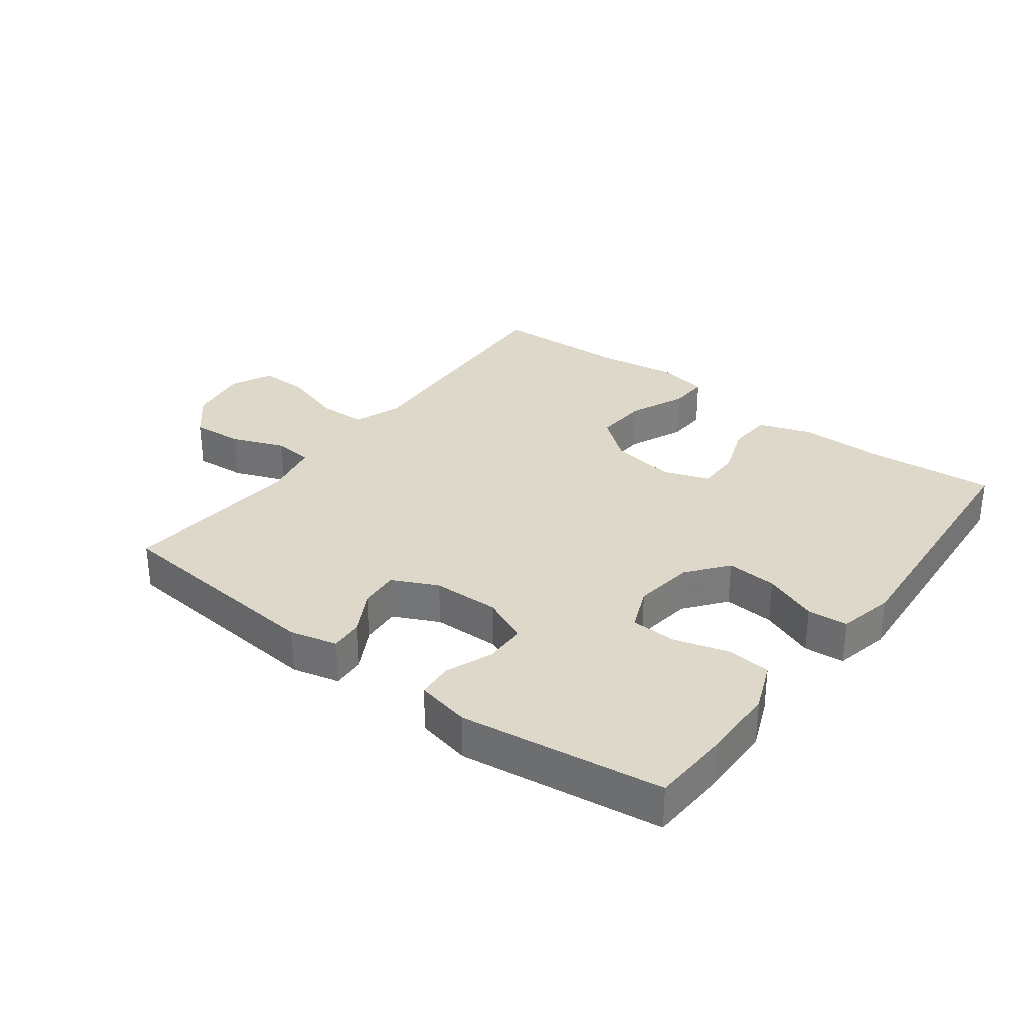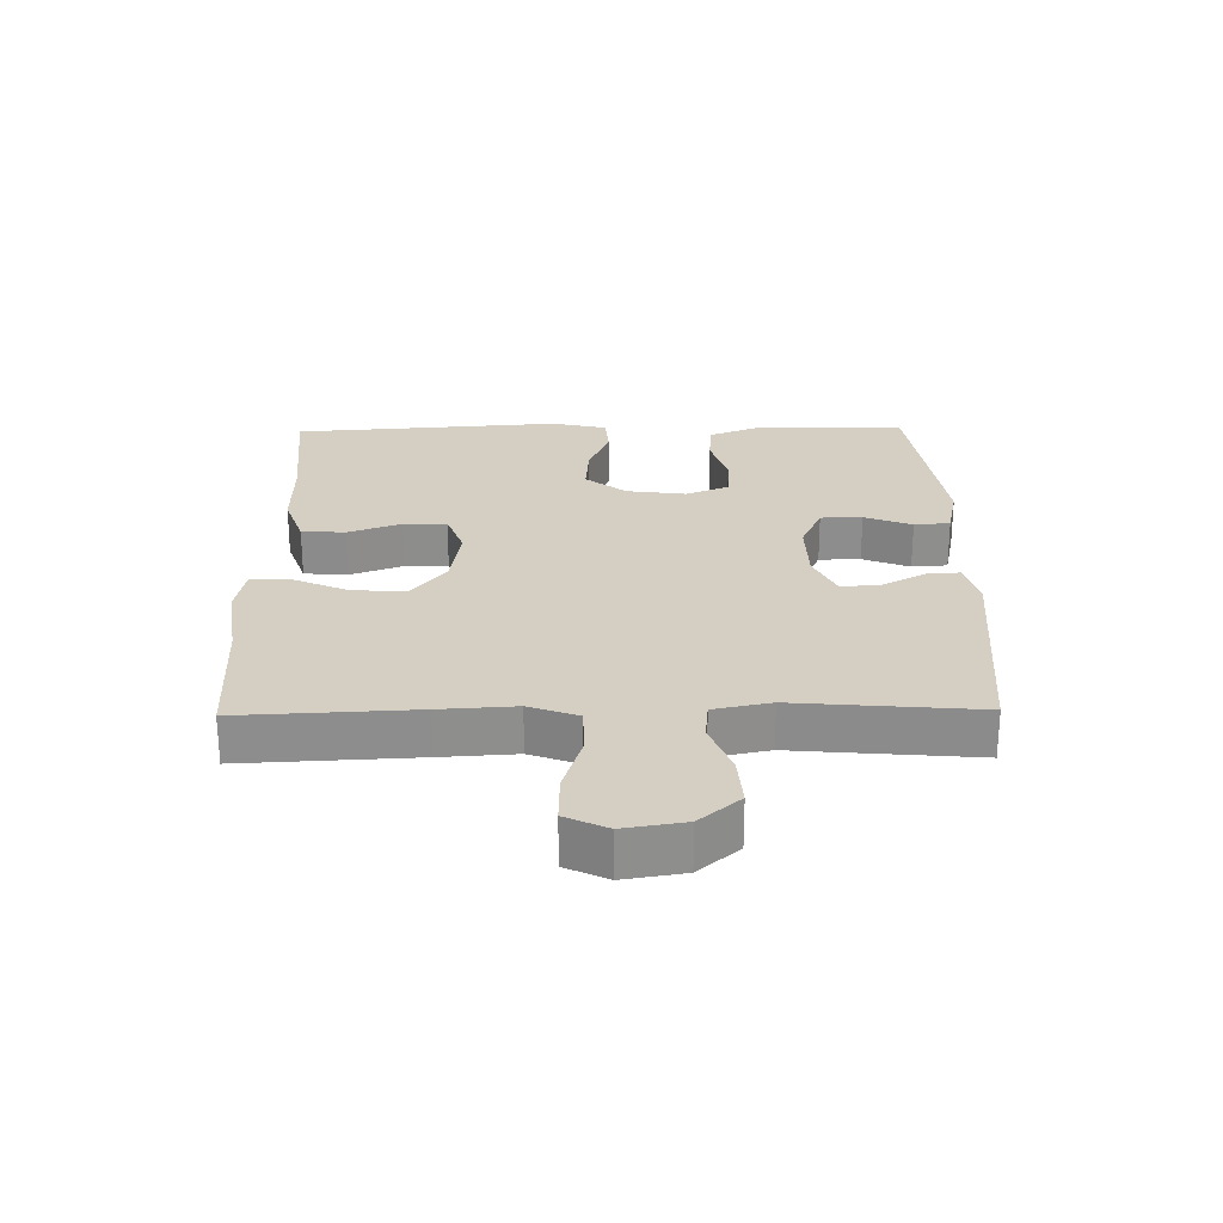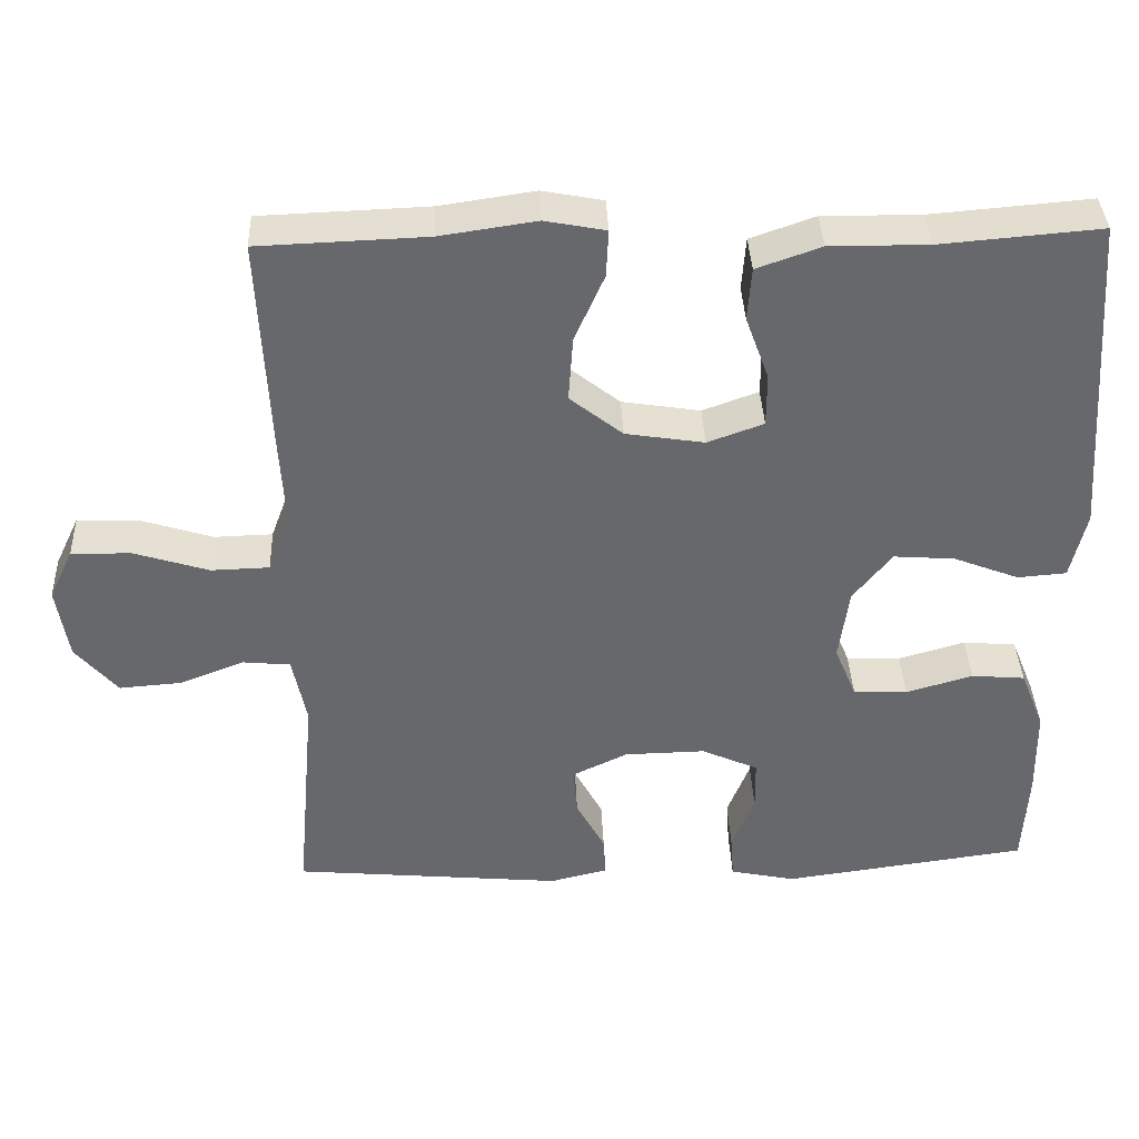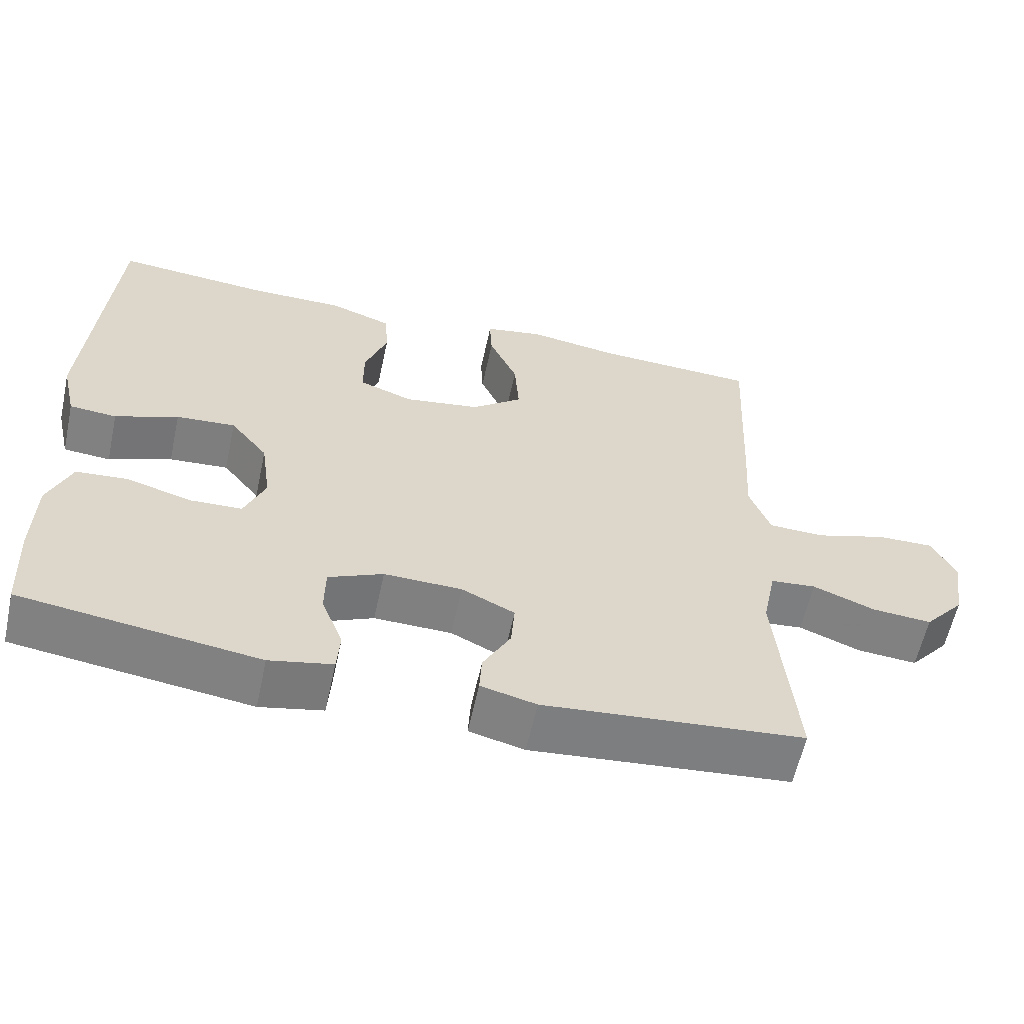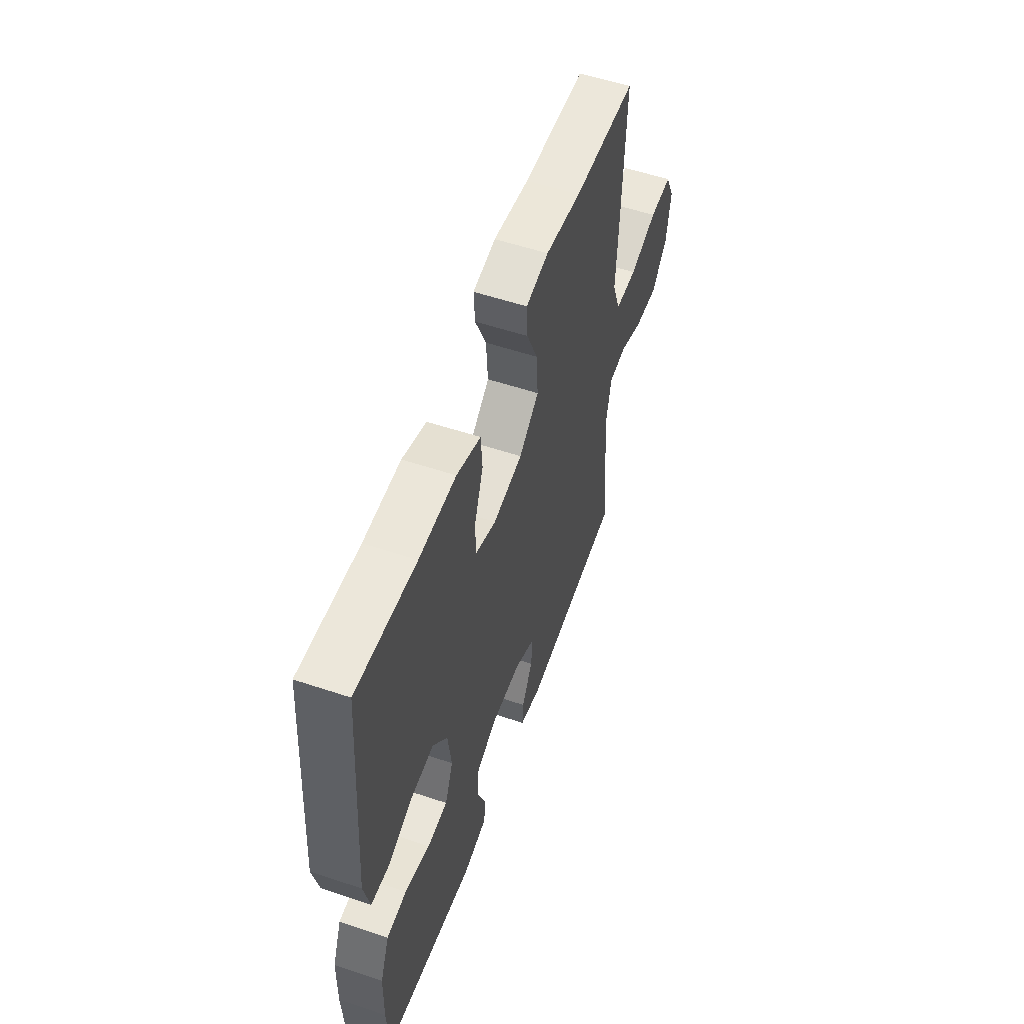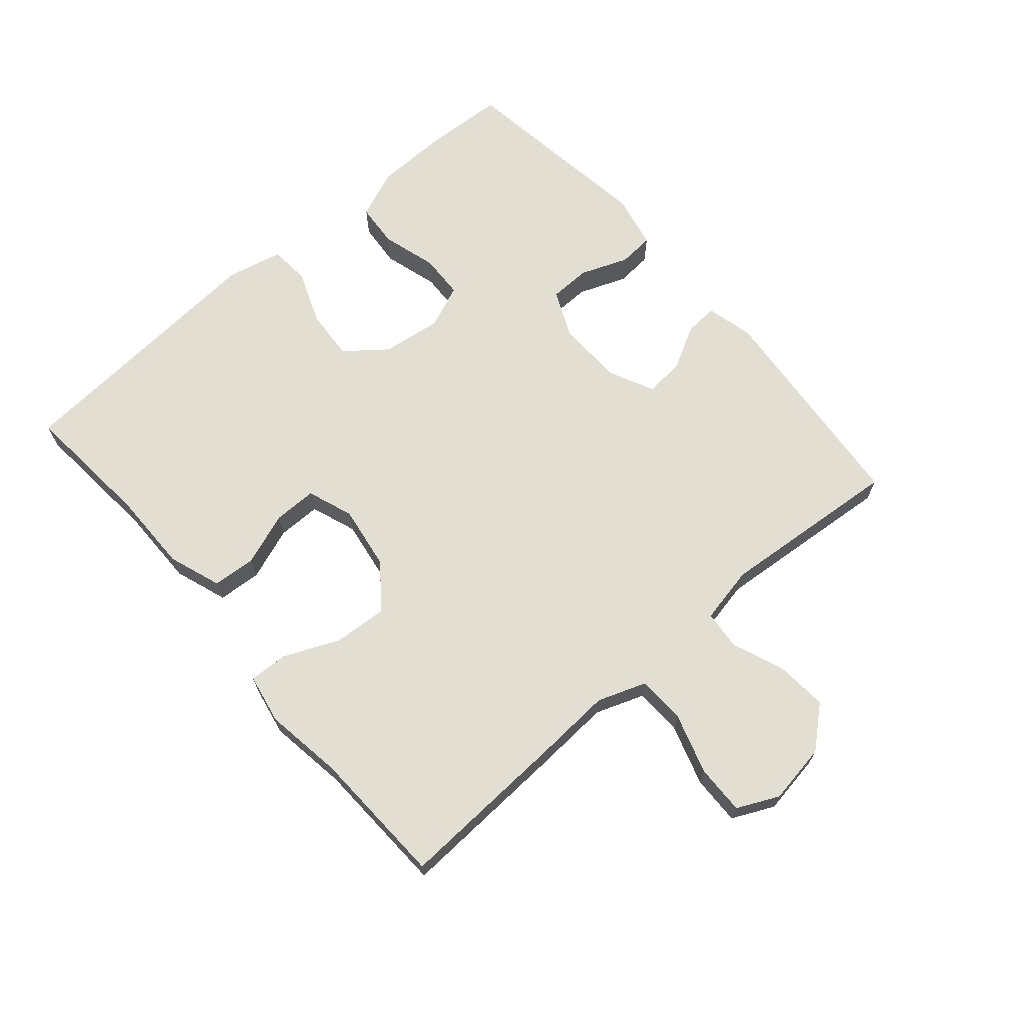
<metadata>
{"format":"obj","ext":"obj","renderer":"f3d","projection":"perspective","resolution":1024,"background":"white","views":[{"elev":31.6,"azim":-143.1,"up":"+Y"},{"elev":25.6,"azim":89.1,"up":"+Y"},{"elev":37.7,"azim":177.6,"up":"+Z"},{"elev":-60.1,"azim":-12.3,"up":"+Z"},{"elev":55.1,"azim":-70.5,"up":"+Z"},{"elev":67.8,"azim":49.1,"up":"+Y"}]}
</metadata>
<code>
v -0.5 0.07 -0.5
v -0.507 0.07 -0.375
v -0.505 0.07 -0.26
v -0.474 0.07 -0.183
v -0.405 0.07 -0.177
v -0.319 0.07 -0.202
v -0.249 0.07 -0.199
v -0.221 0.07 -0.131
v -0.234 0.07 -0.037
v -0.284 0.07 0.026
v -0.363 0.07 0.02
v -0.447 0.07 -0.013
v -0.51 0.07 -0.008
v -0.53 0.07 0.079
v -0.5 0.07 0.5
v -0.295 0.07 0.483
v -0.168 0.07 0.484
v -0.085 0.07 0.455
v -0.08 0.07 0.387
v -0.11 0.07 0.304
v -0.11 0.07 0.236
v -0.038 0.07 0.21
v 0.063 0.07 0.226
v 0.131 0.07 0.28
v 0.125 0.07 0.364
v 0.087 0.07 0.45
v 0.084 0.07 0.511
v 0.162 0.07 0.526
v 0.285 0.07 0.508
v 0.5 0.07 0.5
v 0.487 0.07 0.228
v 0.48 0.07 0.11
v 0.508 0.07 0.034
v 0.583 0.07 0.032
v 0.678 0.07 0.062
v 0.755 0.07 0.064
v 0.786 0.07 -0.001
v 0.771 0.07 -0.095
v 0.717 0.07 -0.158
v 0.637 0.07 -0.152
v 0.554 0.07 -0.12
v 0.493 0.07 -0.126
v 0.475 0.07 -0.215
v 0.5 0.07 -0.5
v 0.153 0.07 -0.533
v 0.079 0.07 -0.515
v 0.082 0.07 -0.463
v 0.119 0.07 -0.395
v 0.124 0.07 -0.333
v 0.053 0.07 -0.299
v -0.051 0.07 -0.297
v -0.124 0.07 -0.33
v -0.125 0.07 -0.395
v -0.096 0.07 -0.469
v -0.1 0.07 -0.525
v -0.184 0.07 -0.543
v -0.5 0 -0.5
v -0.507 0 -0.375
v -0.505 0 -0.26
v -0.474 0 -0.183
v -0.405 0 -0.177
v -0.319 0 -0.202
v -0.249 0 -0.199
v -0.221 0 -0.131
v -0.234 0 -0.037
v -0.284 0 0.026
v -0.363 0 0.02
v -0.447 0 -0.013
v -0.51 0 -0.008
v -0.53 0 0.079
v -0.5 0 0.5
v -0.295 0 0.483
v -0.168 0 0.484
v -0.085 0 0.455
v -0.08 0 0.387
v -0.11 0 0.304
v -0.11 0 0.236
v -0.038 0 0.21
v 0.063 0 0.226
v 0.131 0 0.28
v 0.125 0 0.364
v 0.087 0 0.45
v 0.084 0 0.511
v 0.162 0 0.526
v 0.285 0 0.508
v 0.5 0 0.5
v 0.487 0 0.228
v 0.48 0 0.11
v 0.508 0 0.034
v 0.583 0 0.032
v 0.678 0 0.062
v 0.755 0 0.064
v 0.786 0 -0.001
v 0.771 0 -0.095
v 0.717 0 -0.158
v 0.637 0 -0.152
v 0.554 0 -0.12
v 0.493 0 -0.126
v 0.475 0 -0.215
v 0.5 0 -0.5
v 0.153 0 -0.533
v 0.079 0 -0.515
v 0.082 0 -0.463
v 0.119 0 -0.395
v 0.124 0 -0.333
v 0.053 0 -0.299
v -0.051 0 -0.297
v -0.124 0 -0.33
v -0.125 0 -0.395
v -0.096 0 -0.469
v -0.1 0 -0.525
v -0.184 0 -0.543
f 53 54 55 56
f 52 53 56 1
f 45 46 47 48
f 43 44 45 48
f 42 43 48 49
f 38 39 40 41
f 38 41 42
f 37 38 42
f 34 35 36 37
f 33 34 37 42
f 32 33 42 49
f 29 30 31 32
f 25 26 27 28
f 24 25 28 29
f 17 18 19 20
f 16 17 20 21
f 15 16 21
f 14 15 21
f 11 12 13 14
f 10 11 14 21
f 9 10 21 22
f 3 4 5 6
f 3 6 7
f 52 1 2 3
f 51 52 3 7
f 29 32 49 50
f 24 29 50 51
f 23 24 51 7
f 8 9 22 23
f 7 8 23
f 112 111 110 109
f 57 112 109 108
f 104 103 102 101
f 104 101 100 99
f 105 104 99 98
f 97 96 95 94
f 98 97 94
f 98 94 93
f 93 92 91 90
f 98 93 90 89
f 105 98 89 88
f 88 87 86 85
f 84 83 82 81
f 85 84 81 80
f 76 75 74 73
f 77 76 73 72
f 77 72 71
f 77 71 70
f 70 69 68 67
f 77 70 67 66
f 78 77 66 65
f 62 61 60 59
f 63 62 59
f 59 58 57 108
f 63 59 108 107
f 106 105 88 85
f 107 106 85 80
f 63 107 80 79
f 79 78 65 64
f 79 64 63
f 1 57 58 2
f 2 58 59 3
f 3 59 60 4
f 4 60 61 5
f 5 61 62 6
f 6 62 63 7
f 7 63 64 8
f 8 64 65 9
f 9 65 66 10
f 10 66 67 11
f 11 67 68 12
f 12 68 69 13
f 13 69 70 14
f 14 70 71 15
f 15 71 72 16
f 16 72 73 17
f 17 73 74 18
f 18 74 75 19
f 19 75 76 20
f 20 76 77 21
f 21 77 78 22
f 22 78 79 23
f 23 79 80 24
f 24 80 81 25
f 25 81 82 26
f 26 82 83 27
f 27 83 84 28
f 28 84 85 29
f 29 85 86 30
f 30 86 87 31
f 31 87 88 32
f 32 88 89 33
f 33 89 90 34
f 34 90 91 35
f 35 91 92 36
f 36 92 93 37
f 37 93 94 38
f 38 94 95 39
f 39 95 96 40
f 40 96 97 41
f 41 97 98 42
f 42 98 99 43
f 43 99 100 44
f 44 100 101 45
f 45 101 102 46
f 46 102 103 47
f 47 103 104 48
f 48 104 105 49
f 49 105 106 50
f 50 106 107 51
f 51 107 108 52
f 52 108 109 53
f 53 109 110 54
f 54 110 111 55
f 55 111 112 56
f 56 112 57 1

</code>
